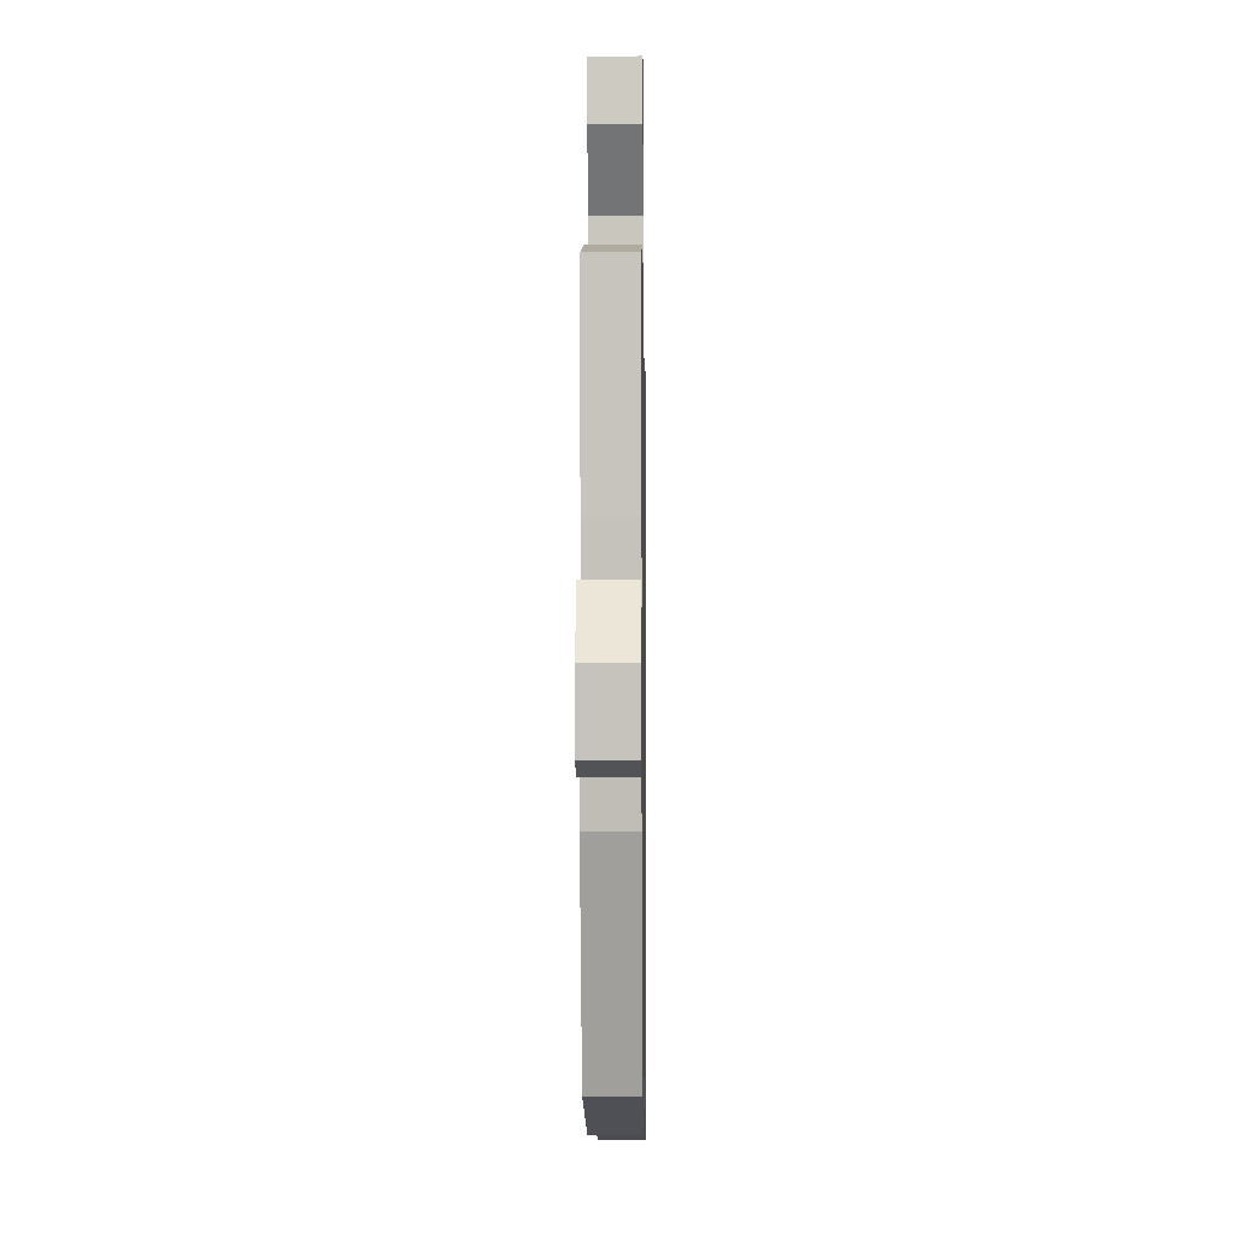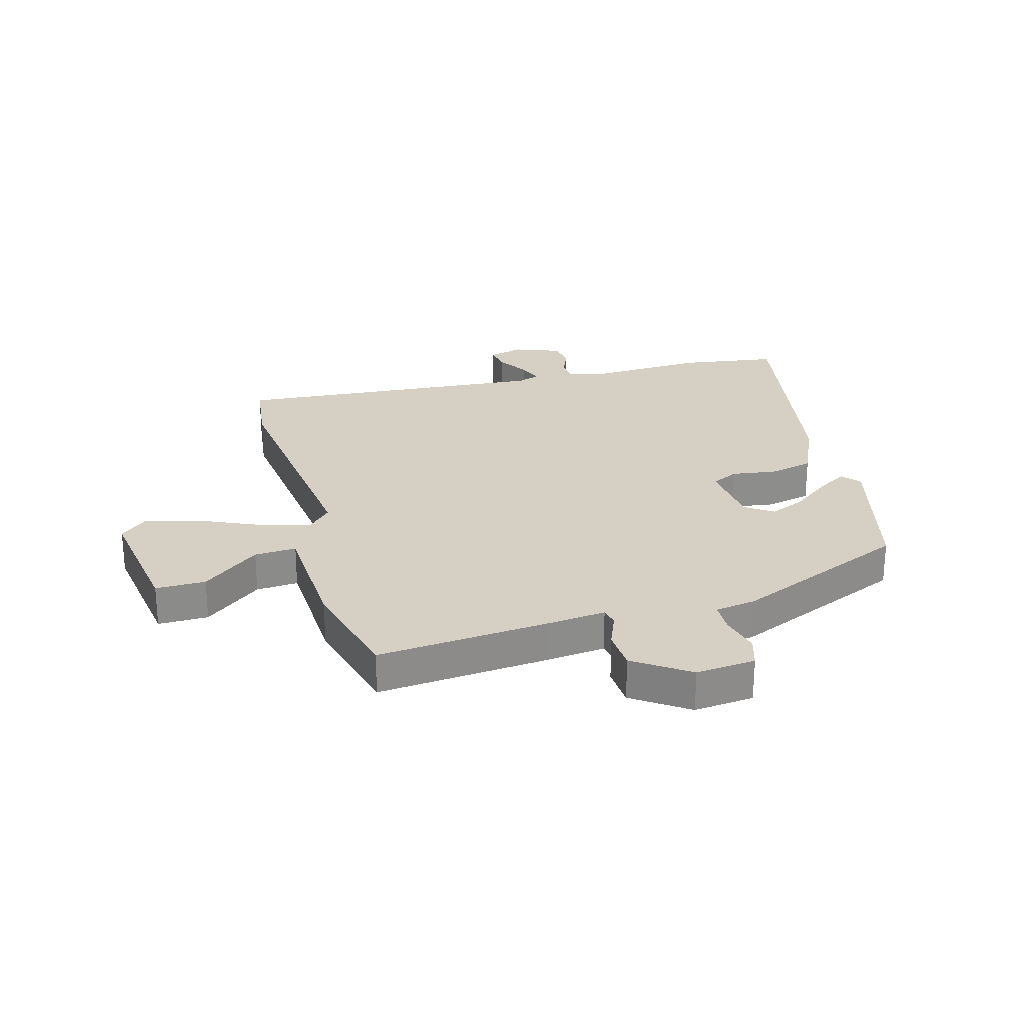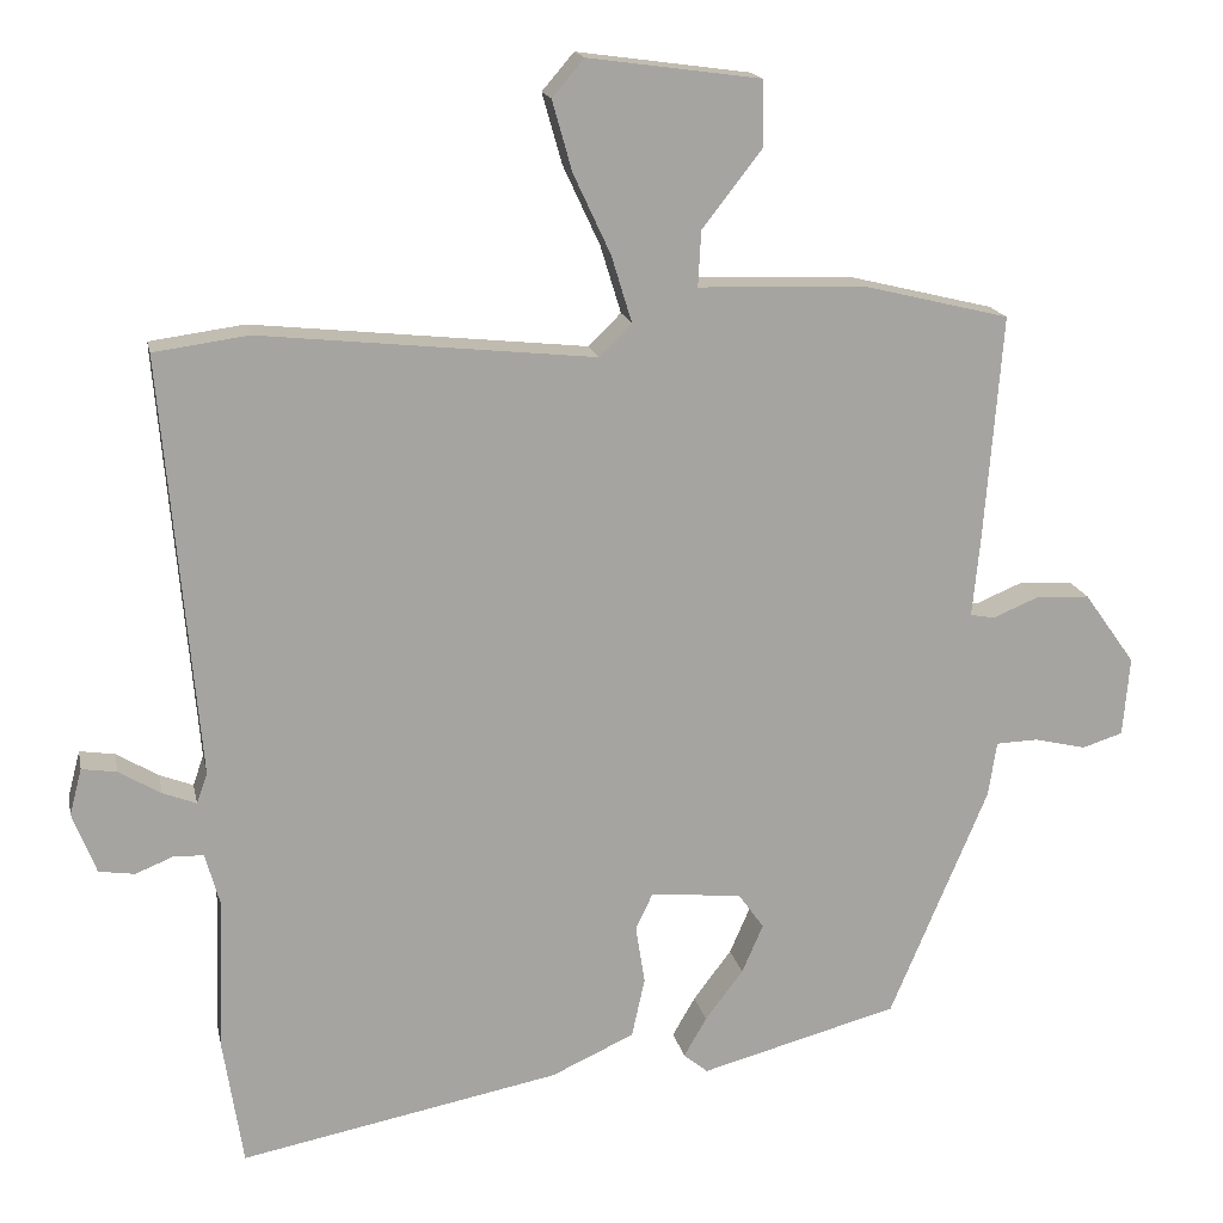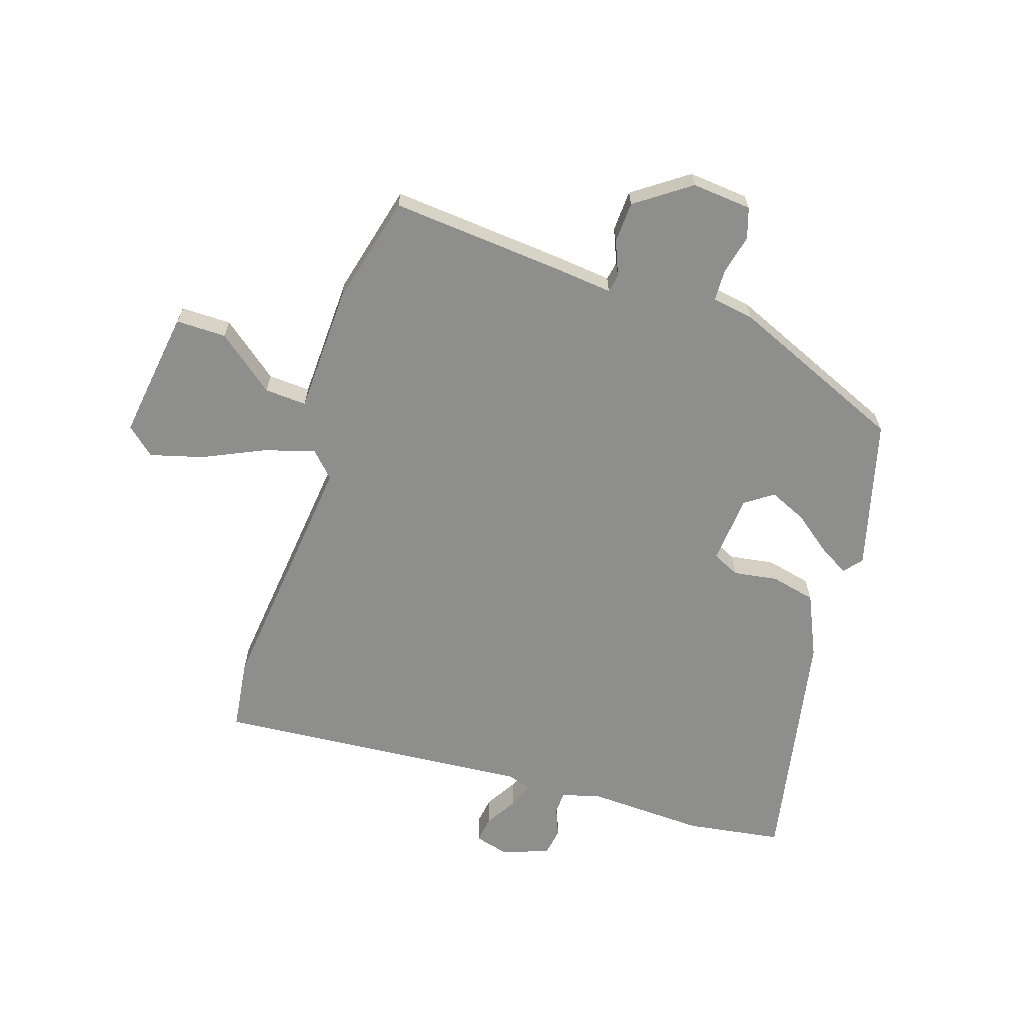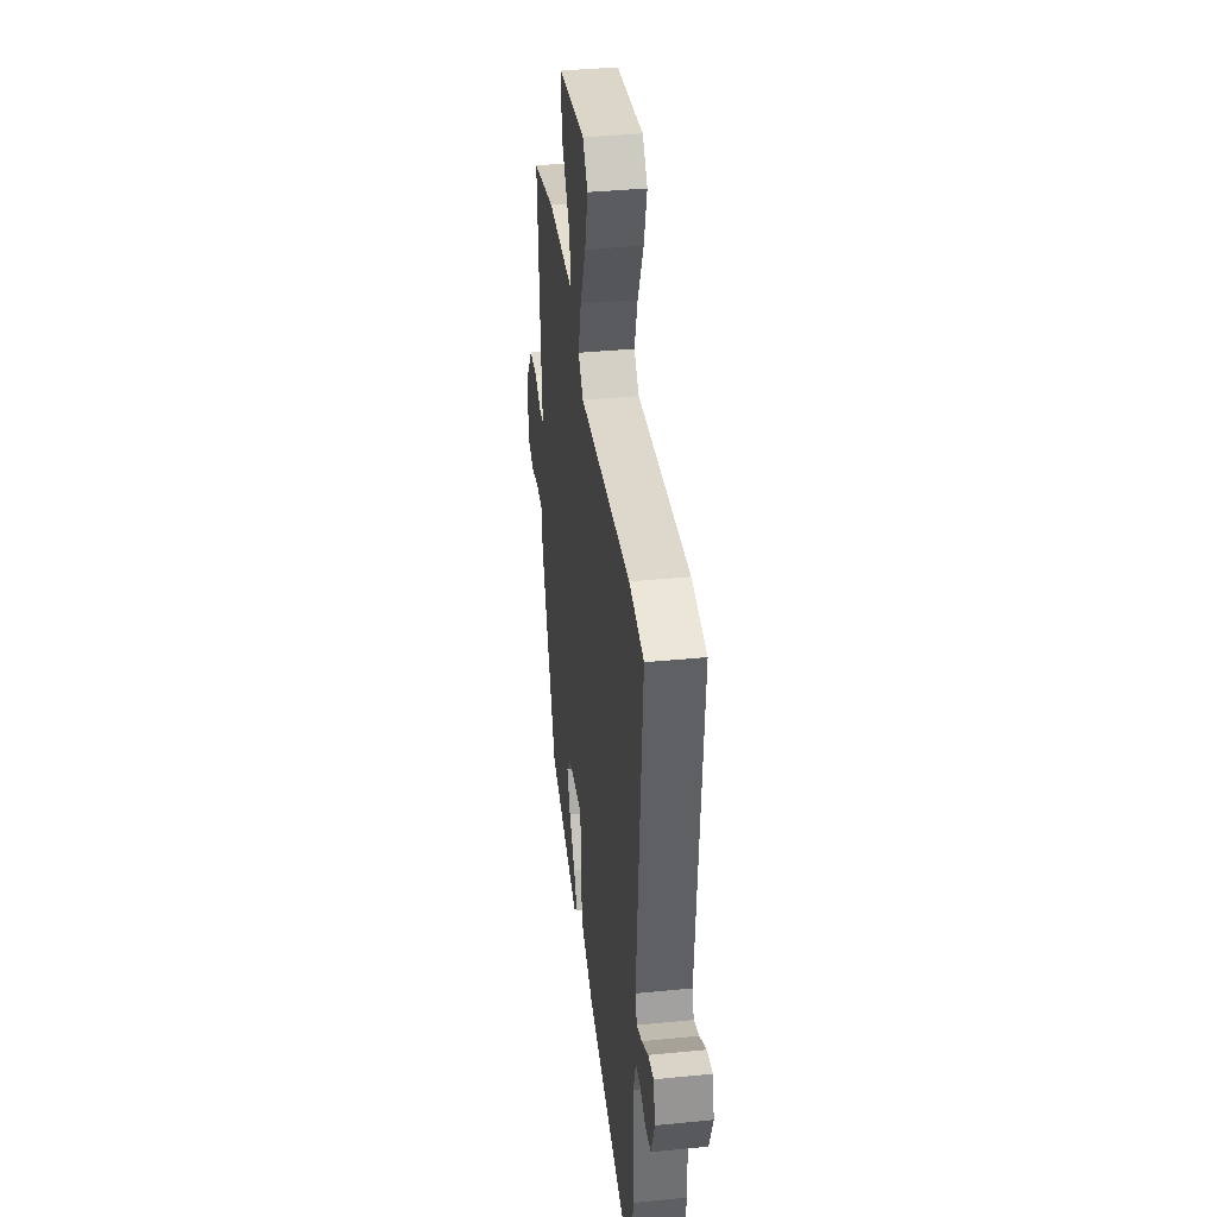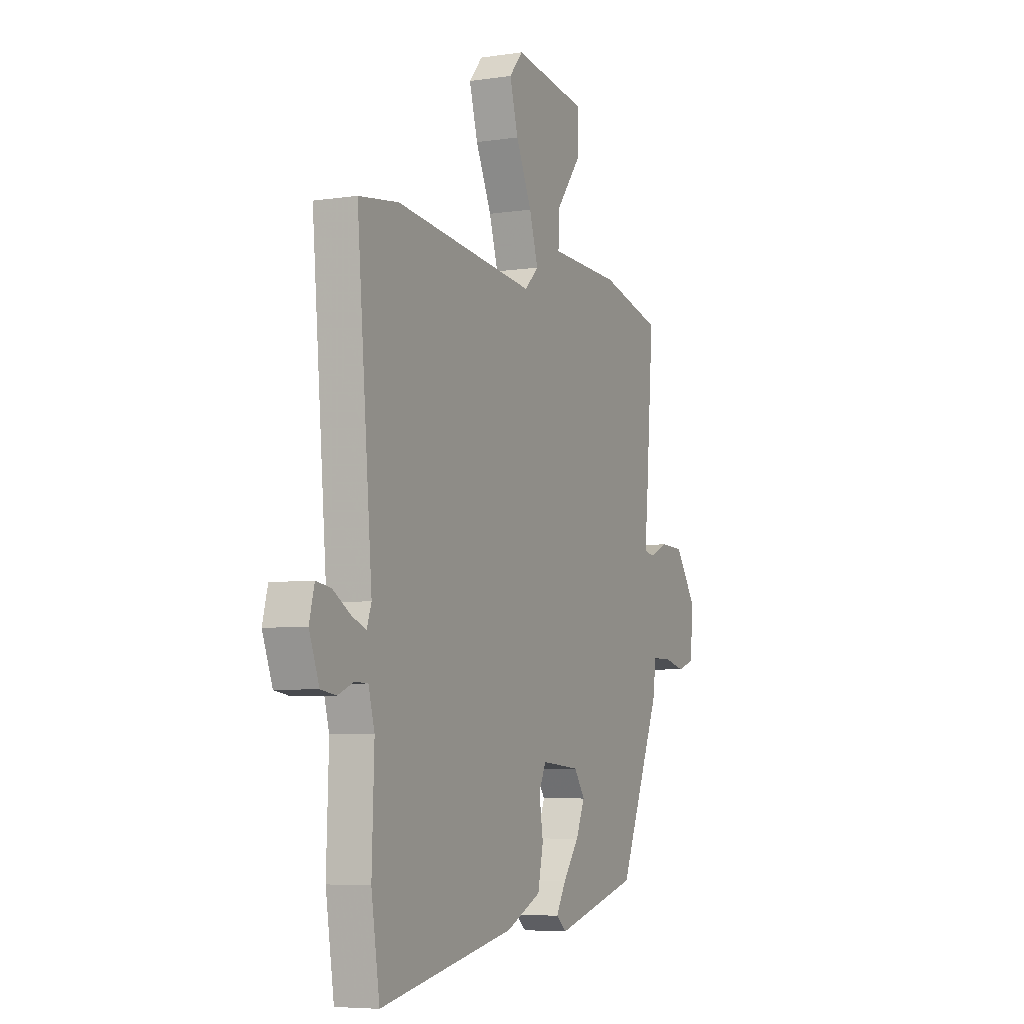
<metadata>
{"format":"obj","ext":"obj","renderer":"f3d","projection":"perspective","resolution":1024,"background":"white","views":[{"elev":-4.2,"azim":90.8,"up":"+Z"},{"elev":26.0,"azim":73.9,"up":"+Y"},{"elev":16.7,"azim":-11.4,"up":"+Z"},{"elev":-64.9,"azim":71.8,"up":"+Y"},{"elev":37.6,"azim":-97.2,"up":"+Z"},{"elev":-6.0,"azim":-65.5,"up":"+Z"}]}
</metadata>
<code>
v 0.541 0.07 0.494
v 0.517 0.07 0.193
v 0.507 0.07 0.092
v 0.539 0.07 0.086
v 0.599 0.07 0.111
v 0.67 0.07 0.108
v 0.737 0.07 0.014
v 0.728 0.07 -0.09
v 0.675 0.07 -0.107
v 0.606 0.07 -0.091
v 0.551 0.07 -0.093
v 0.54 0.07 -0.165
v 0.411 0.07 -0.471
v 0.151 0.07 -0.541
v 0.119 0.07 -0.515
v 0.149 0.07 -0.463
v 0.199 0.07 -0.397
v 0.227 0.07 -0.333
v 0.193 0.07 -0.285
v 0.073 0.07 -0.275
v 0.051 0.07 -0.322
v 0.063 0.07 -0.399
v 0.046 0.07 -0.477
v -0.063 0.07 -0.527
v -0.483 0.07 -0.609
v -0.509 0.07 -0.443
v -0.502 0.07 -0.24
v -0.521 0.07 -0.172
v -0.561 0.07 -0.171
v -0.61 0.07 -0.191
v -0.657 0.07 -0.184
v -0.688 0.07 -0.104
v -0.672 0.07 -0.043
v -0.626 0.07 -0.05
v -0.571 0.07 -0.083
v -0.527 0.07 -0.1
v -0.513 0.07 -0.06
v -0.561 0.07 0.492
v -0.437 0.07 0.509
v 0.001 0.07 0.463
v 0.044 0.07 0.505
v 0.017 0.07 0.593
v -0.032 0.07 0.698
v -0.058 0.07 0.79
v -0.016 0.07 0.839
v 0.211 0.07 0.808
v 0.211 0.07 0.721
v 0.133 0.07 0.621
v 0.129 0.07 0.548
v 0.349 0.07 0.541
v 0.541 0 0.494
v 0.517 0 0.193
v 0.507 0 0.092
v 0.539 0 0.086
v 0.599 0 0.111
v 0.67 0 0.108
v 0.737 0 0.014
v 0.728 0 -0.09
v 0.675 0 -0.107
v 0.606 0 -0.091
v 0.551 0 -0.093
v 0.54 0 -0.165
v 0.411 0 -0.471
v 0.151 0 -0.541
v 0.119 0 -0.515
v 0.149 0 -0.463
v 0.199 0 -0.397
v 0.227 0 -0.333
v 0.193 0 -0.285
v 0.073 0 -0.275
v 0.051 0 -0.322
v 0.063 0 -0.399
v 0.046 0 -0.477
v -0.063 0 -0.527
v -0.483 0 -0.609
v -0.509 0 -0.443
v -0.502 0 -0.24
v -0.521 0 -0.172
v -0.561 0 -0.171
v -0.61 0 -0.191
v -0.657 0 -0.184
v -0.688 0 -0.104
v -0.672 0 -0.043
v -0.626 0 -0.05
v -0.571 0 -0.083
v -0.527 0 -0.1
v -0.513 0 -0.06
v -0.561 0 0.492
v -0.437 0 0.509
v 0.001 0 0.463
v 0.044 0 0.505
v 0.017 0 0.593
v -0.032 0 0.698
v -0.058 0 0.79
v -0.016 0 0.839
v 0.211 0 0.808
v 0.211 0 0.721
v 0.133 0 0.621
v 0.129 0 0.548
v 0.349 0 0.541
f 1 2 3
f 50 1 3
f 49 50 3
f 46 47 48
f 45 46 48
f 44 45 48
f 43 44 48
f 42 43 48
f 41 42 48 49
f 40 41 49 3
f 39 40 3
f 38 39 3
f 37 38 3
f 33 34 35
f 32 33 35
f 31 32 35
f 30 31 35
f 29 30 35
f 28 29 35 36
f 37 3 4
f 36 37 4
f 28 36 4
f 27 28 4
f 25 26 27
f 24 25 27
f 23 24 27
f 22 23 27
f 21 22 27
f 15 16 17
f 14 15 17
f 13 14 17
f 12 13 17
f 11 12 17
f 11 17 18
f 8 9 10
f 7 8 10
f 6 7 10
f 5 6 10
f 4 5 10
f 4 10 11
f 20 21 27
f 20 27 4 11
f 19 20 11
f 11 18 19
f 53 52 51
f 53 51 100
f 53 100 99
f 98 97 96
f 98 96 95
f 98 95 94
f 98 94 93
f 98 93 92
f 99 98 92 91
f 53 99 91 90
f 53 90 89
f 53 89 88
f 53 88 87
f 85 84 83
f 85 83 82
f 85 82 81
f 85 81 80
f 85 80 79
f 86 85 79 78
f 54 53 87
f 54 87 86
f 54 86 78
f 54 78 77
f 77 76 75
f 77 75 74
f 77 74 73
f 77 73 72
f 77 72 71
f 67 66 65
f 67 65 64
f 67 64 63
f 67 63 62
f 67 62 61
f 68 67 61
f 60 59 58
f 60 58 57
f 60 57 56
f 60 56 55
f 60 55 54
f 61 60 54
f 77 71 70
f 61 54 77 70
f 61 70 69
f 69 68 61
f 1 51 52 2
f 2 52 53 3
f 3 53 54 4
f 4 54 55 5
f 5 55 56 6
f 6 56 57 7
f 7 57 58 8
f 8 58 59 9
f 9 59 60 10
f 10 60 61 11
f 11 61 62 12
f 12 62 63 13
f 13 63 64 14
f 14 64 65 15
f 15 65 66 16
f 16 66 67 17
f 17 67 68 18
f 18 68 69 19
f 19 69 70 20
f 20 70 71 21
f 21 71 72 22
f 22 72 73 23
f 23 73 74 24
f 24 74 75 25
f 25 75 76 26
f 26 76 77 27
f 27 77 78 28
f 28 78 79 29
f 29 79 80 30
f 30 80 81 31
f 31 81 82 32
f 32 82 83 33
f 33 83 84 34
f 34 84 85 35
f 35 85 86 36
f 36 86 87 37
f 37 87 88 38
f 38 88 89 39
f 39 89 90 40
f 40 90 91 41
f 41 91 92 42
f 42 92 93 43
f 43 93 94 44
f 44 94 95 45
f 45 95 96 46
f 46 96 97 47
f 47 97 98 48
f 48 98 99 49
f 49 99 100 50
f 50 100 51 1

</code>
